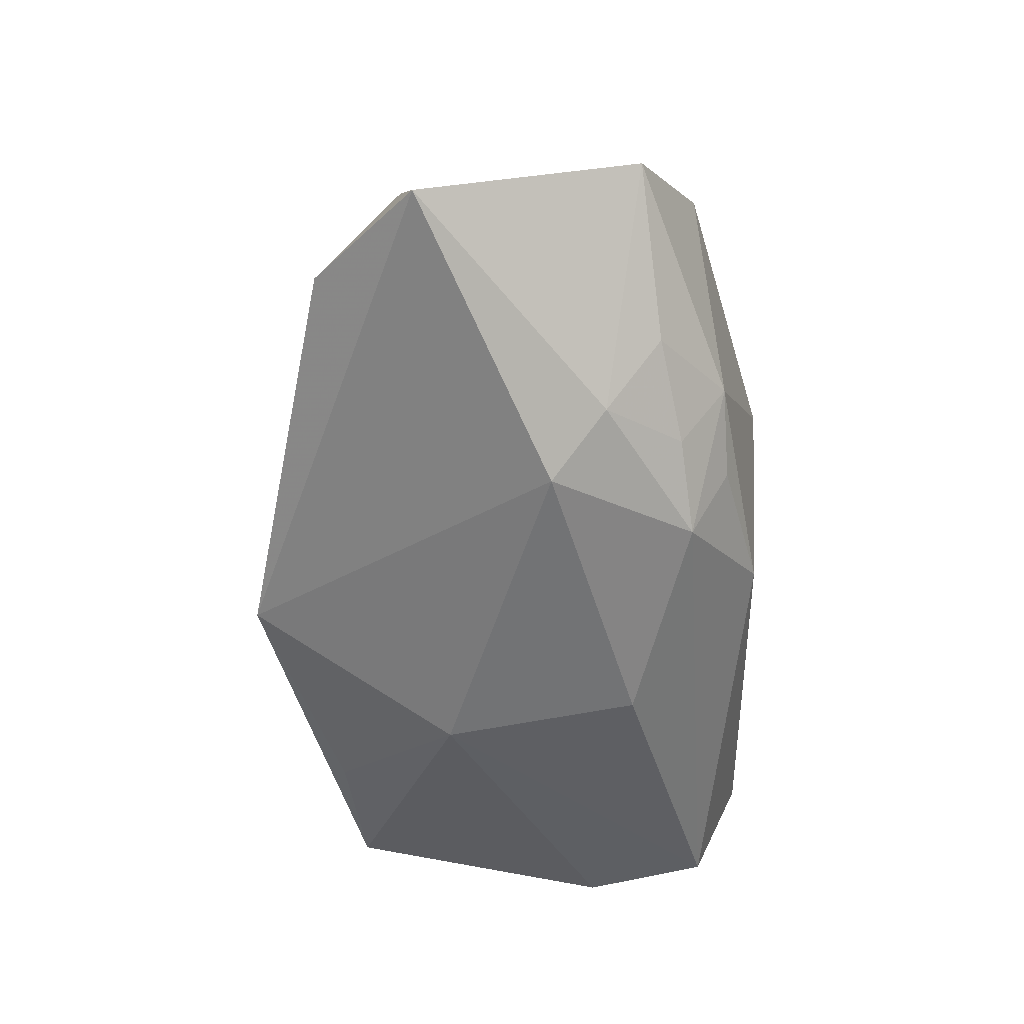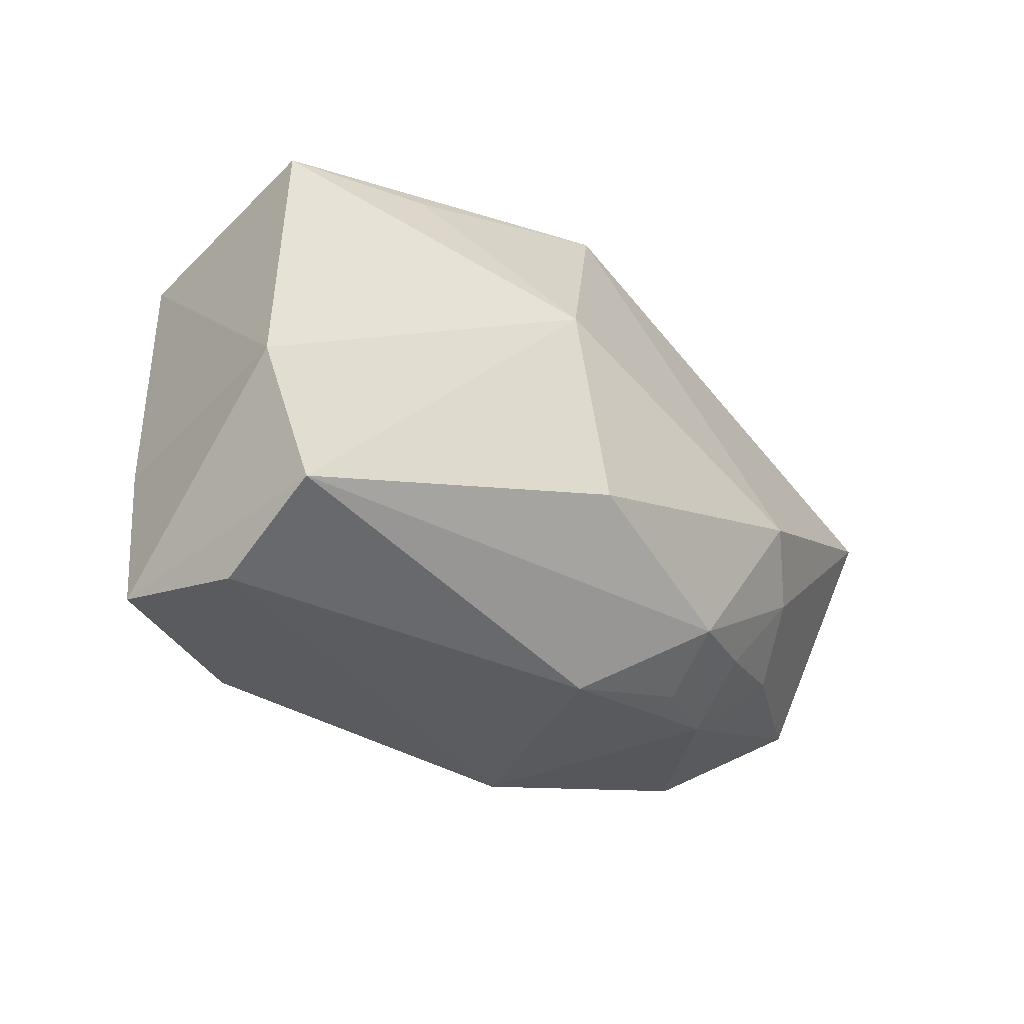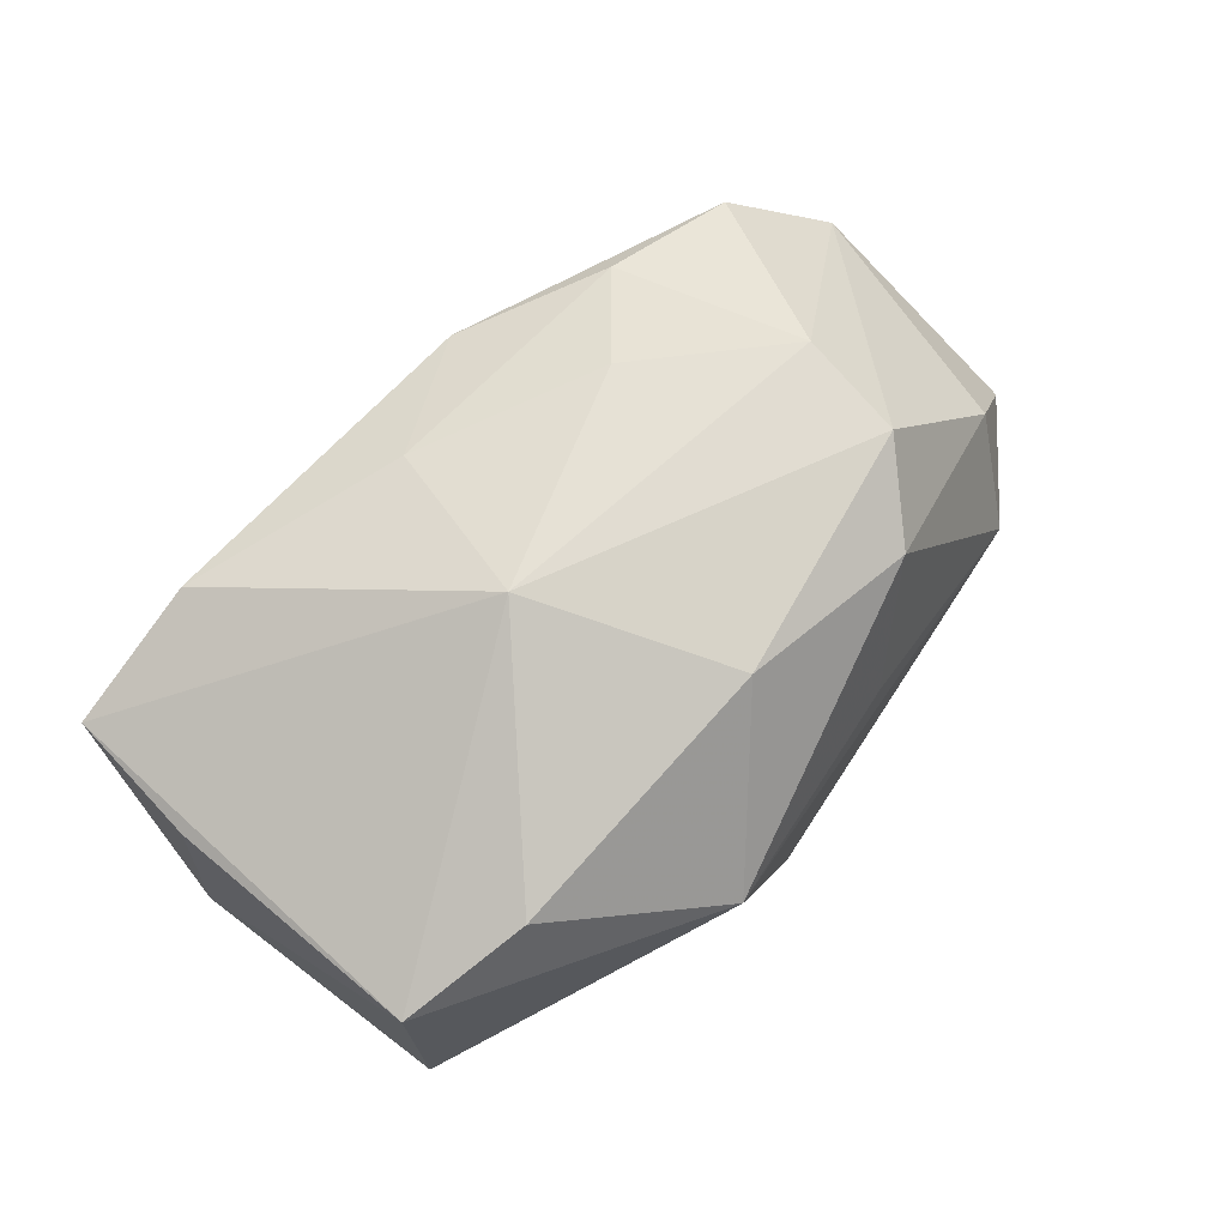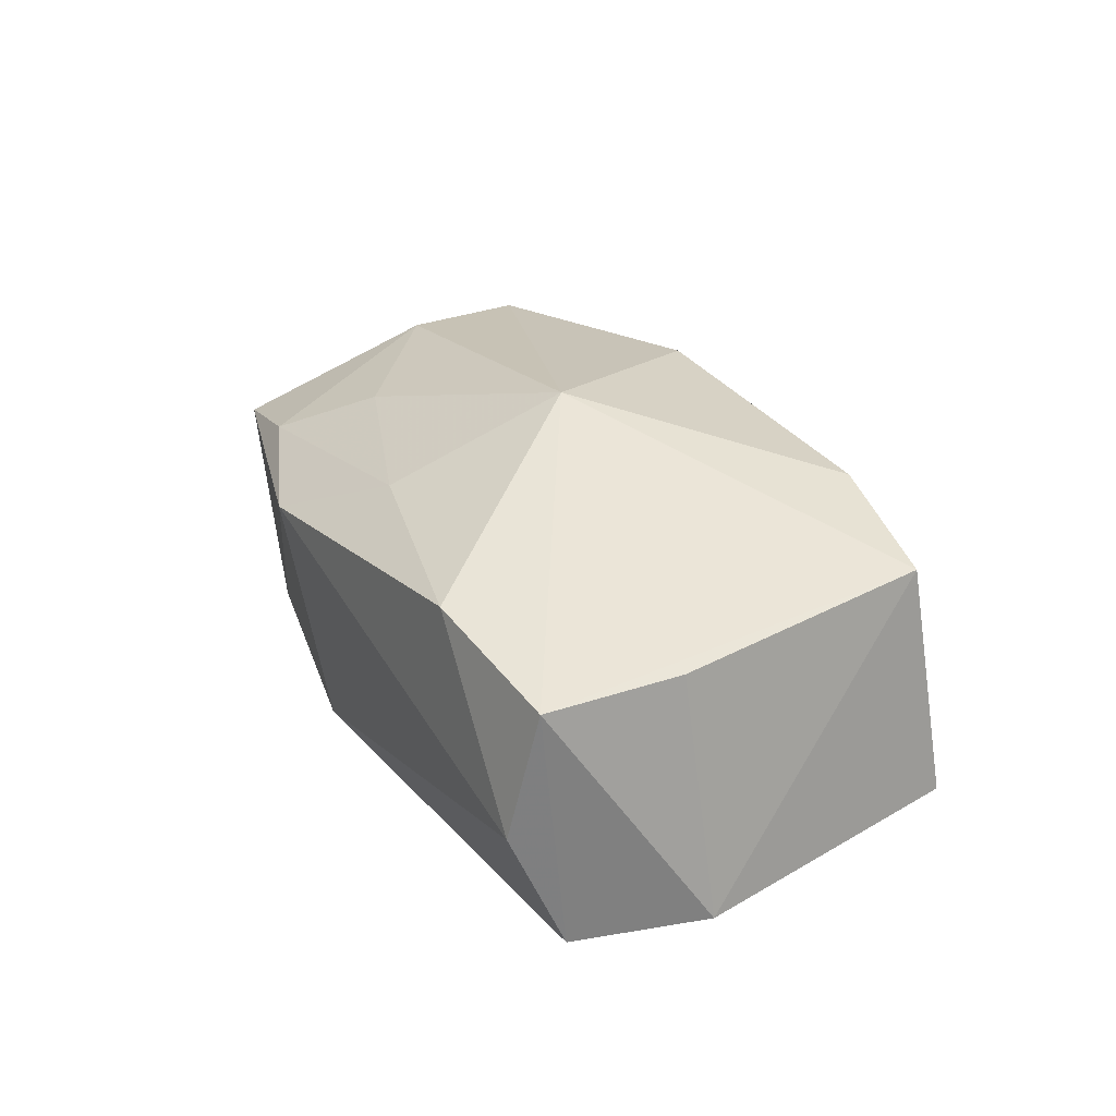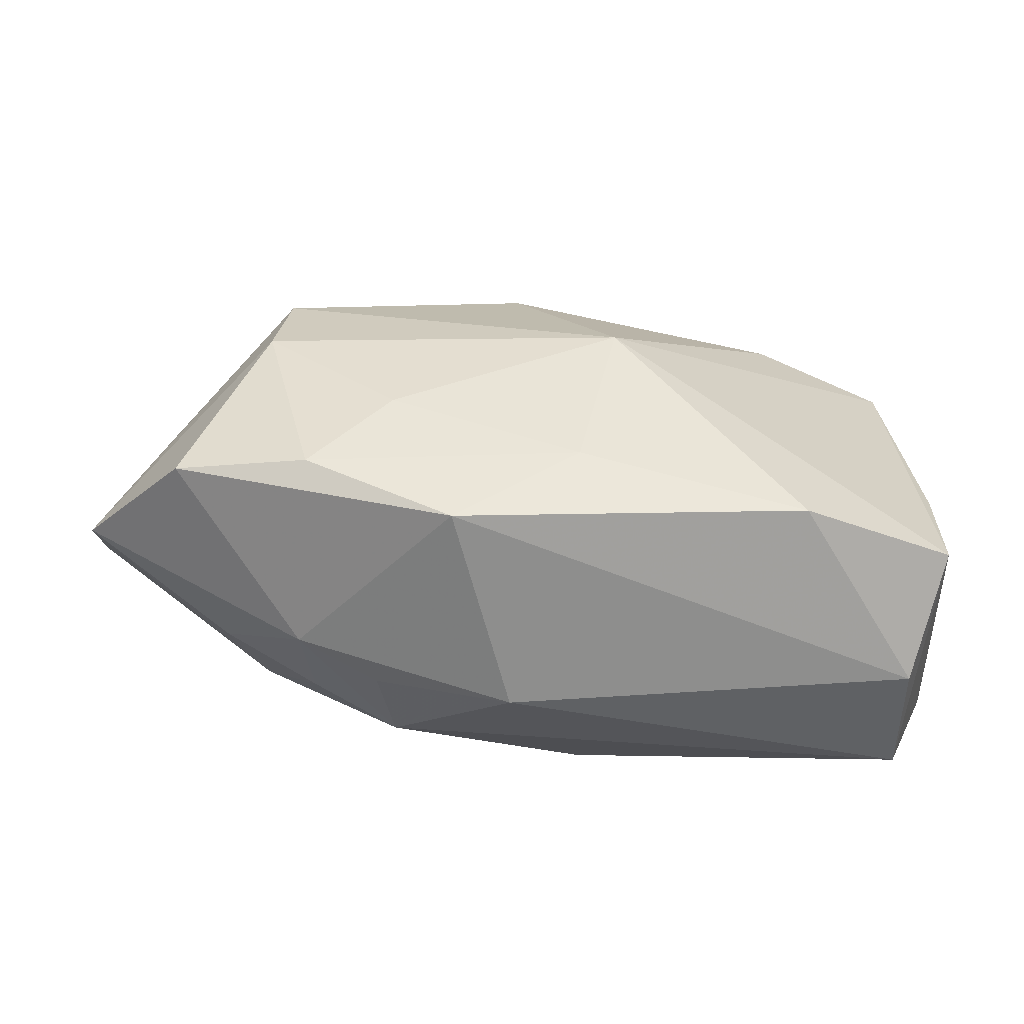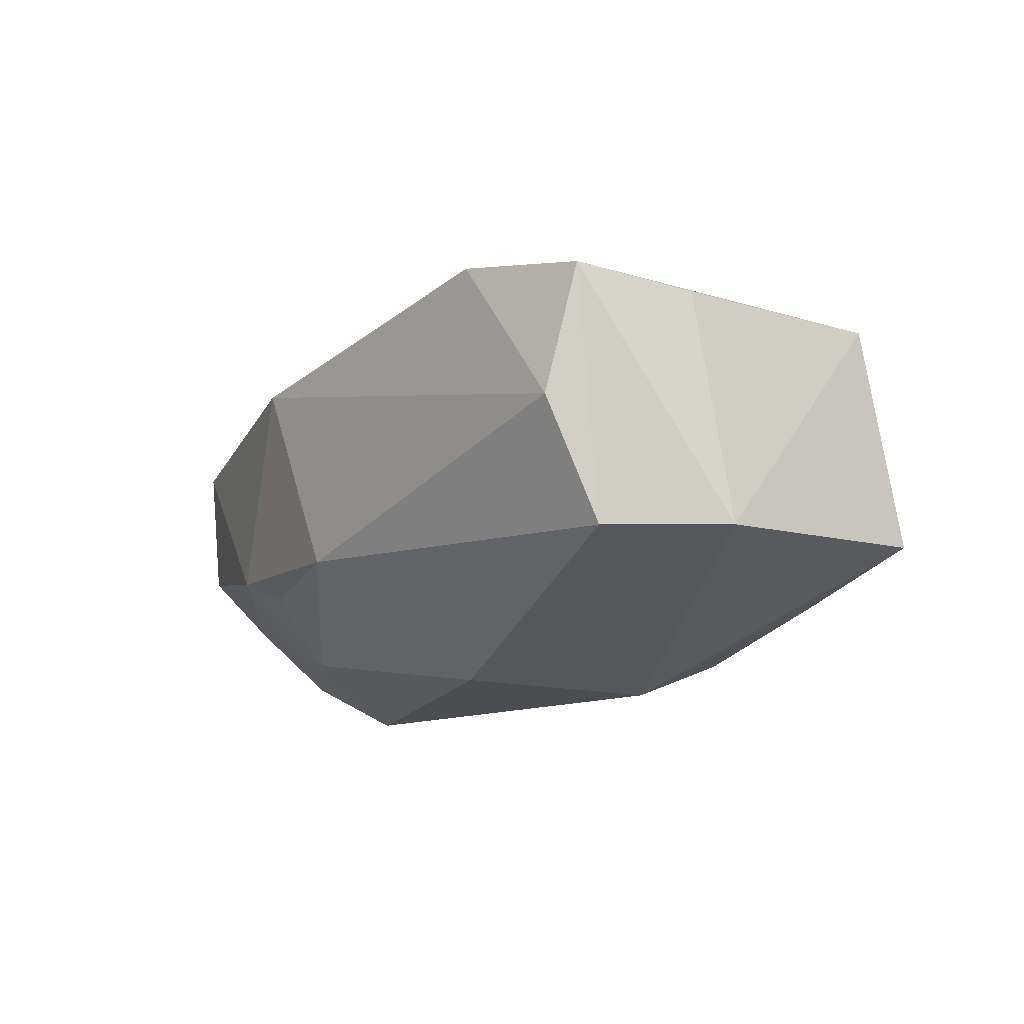
<metadata>
{"format":"obj","ext":"obj","renderer":"f3d","projection":"perspective","resolution":1024,"background":"white","views":[{"elev":-55.9,"azim":-90.8,"up":"+Z"},{"elev":-33.9,"azim":133.6,"up":"+Y"},{"elev":77.9,"azim":134.2,"up":"+Z"},{"elev":26.4,"azim":60.2,"up":"+Z"},{"elev":-69.0,"azim":-6.4,"up":"+Y"},{"elev":-15.7,"azim":51.6,"up":"+Z"}]}
</metadata>
<code>
v 0.03412 0.01403 0.01274
v 0.03357 -0.02466 -0.00152
v -0.04584 0.01046 -0.01166
v -0.02882 -0.0008749 0.01688
v -0.0162 -0.01165 0.01568
v -0.02099 -0.01466 -0.01301
v -0.02608 -0.007245 -0.01577
v 0.03916 -0.008546 -0.01124
v 0.001312 -0.01861 0.01487
v -0.00975 -0.02466 0.009751
v 0.02217 0.01866 -0.01148
v -0.002492 -0.02346 -0.008594
v 0.005554 -0.01095 -0.01981
v -0.04394 -0.01039 -0.001129
v 0.03605 -0.009994 0.01046
v -0.00474 0.01519 0.01906
v -0.02346 -0.01867 0.01139
v 0.03544 -0.02264 0.0102
v -0.02079 -0.002256 -0.01981
v 0.0348 -0.01995 -0.01226
v 0.009678 0.007102 -0.01981
v -0.02154 0.0169 0.01473
v 6.054e-05 0.02655 -0.01306
v -0.01426 0.02255 0.002404
v -0.02779 0.009272 0.01754
v 0.00781 0.02687 0.007994
v 0.004359 -0.002974 0.02158
v 0.0218 0.01598 0.01618
v -0.02267 -0.01917 -0.006382
v -0.03551 0.01971 -0.008773
v -0.01504 -0.01971 -0.009559
v -0.03546 -0.0165 0.008423
v -0.02998 -0.01243 -0.009629
v 0.03595 0.01677 -0.008526
v -0.01282 -0.01597 -0.01619
v -0.03949 0.01223 0.001096
v 0.02181 -0.02409 0.01358
f 21 19 23
f 23 19 3
f 27 18 1
f 35 20 12
f 30 23 3
f 26 23 30
f 12 20 2
f 2 20 18
f 2 10 12
f 13 19 21
f 21 20 13
f 13 35 19
f 20 35 13
f 27 1 28
f 28 1 26
f 18 20 8
f 8 20 21
f 21 23 11
f 37 18 27
f 37 2 18
f 10 2 37
f 32 10 17
f 17 4 32
f 36 30 3
f 12 10 29
f 29 10 32
f 16 28 26
f 27 28 16
f 15 1 18
f 18 8 15
f 15 8 1
f 1 8 34
f 26 1 34
f 34 8 21
f 21 11 34
f 34 23 26
f 34 11 23
f 27 4 5
f 4 17 5
f 10 37 9
f 9 17 10
f 9 5 17
f 9 37 27
f 27 5 9
f 26 30 24
f 31 35 12
f 12 29 31
f 31 29 35
f 19 35 7
f 3 19 7
f 14 36 3
f 3 7 14
f 14 7 33
f 14 29 32
f 14 33 29
f 32 4 14
f 25 14 4
f 36 14 25
f 25 4 27
f 27 16 25
f 6 7 35
f 33 7 6
f 35 29 6
f 29 33 6
f 30 36 22
f 36 25 22
f 22 24 30
f 26 24 22
f 22 16 26
f 22 25 16

</code>
